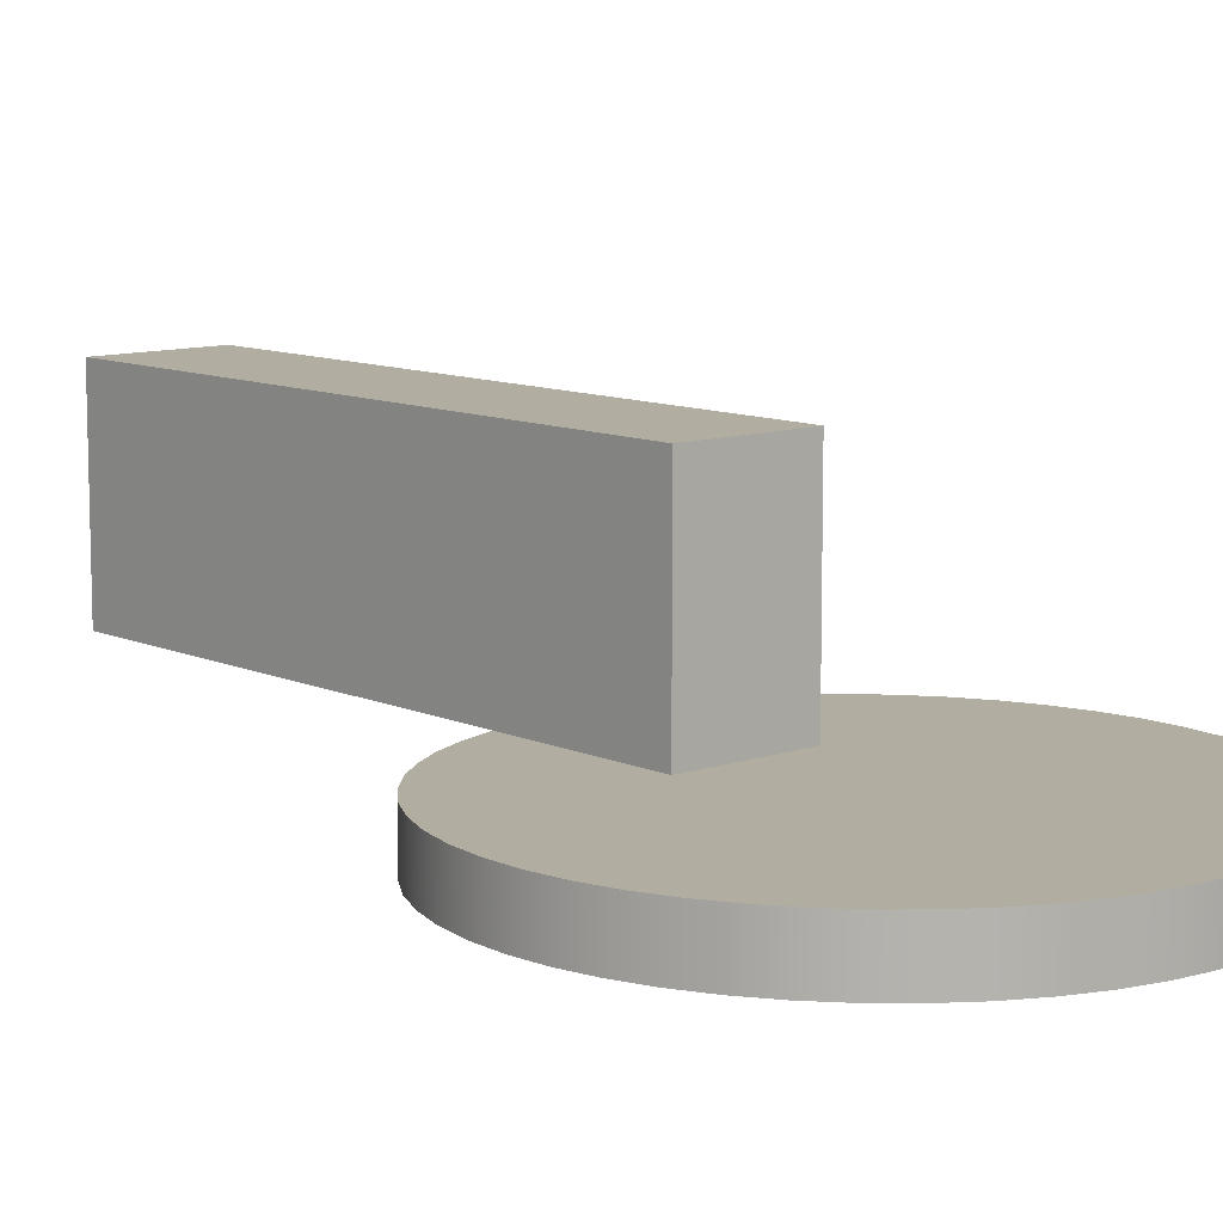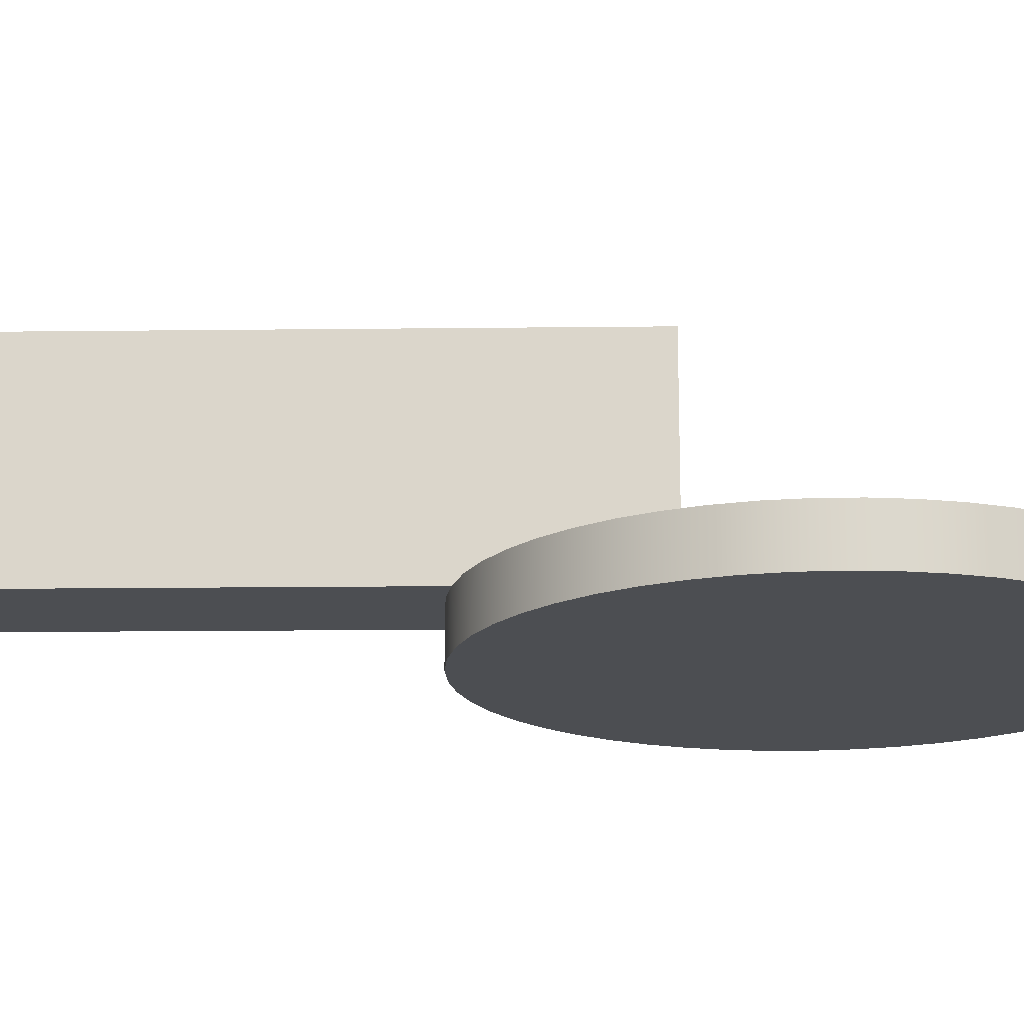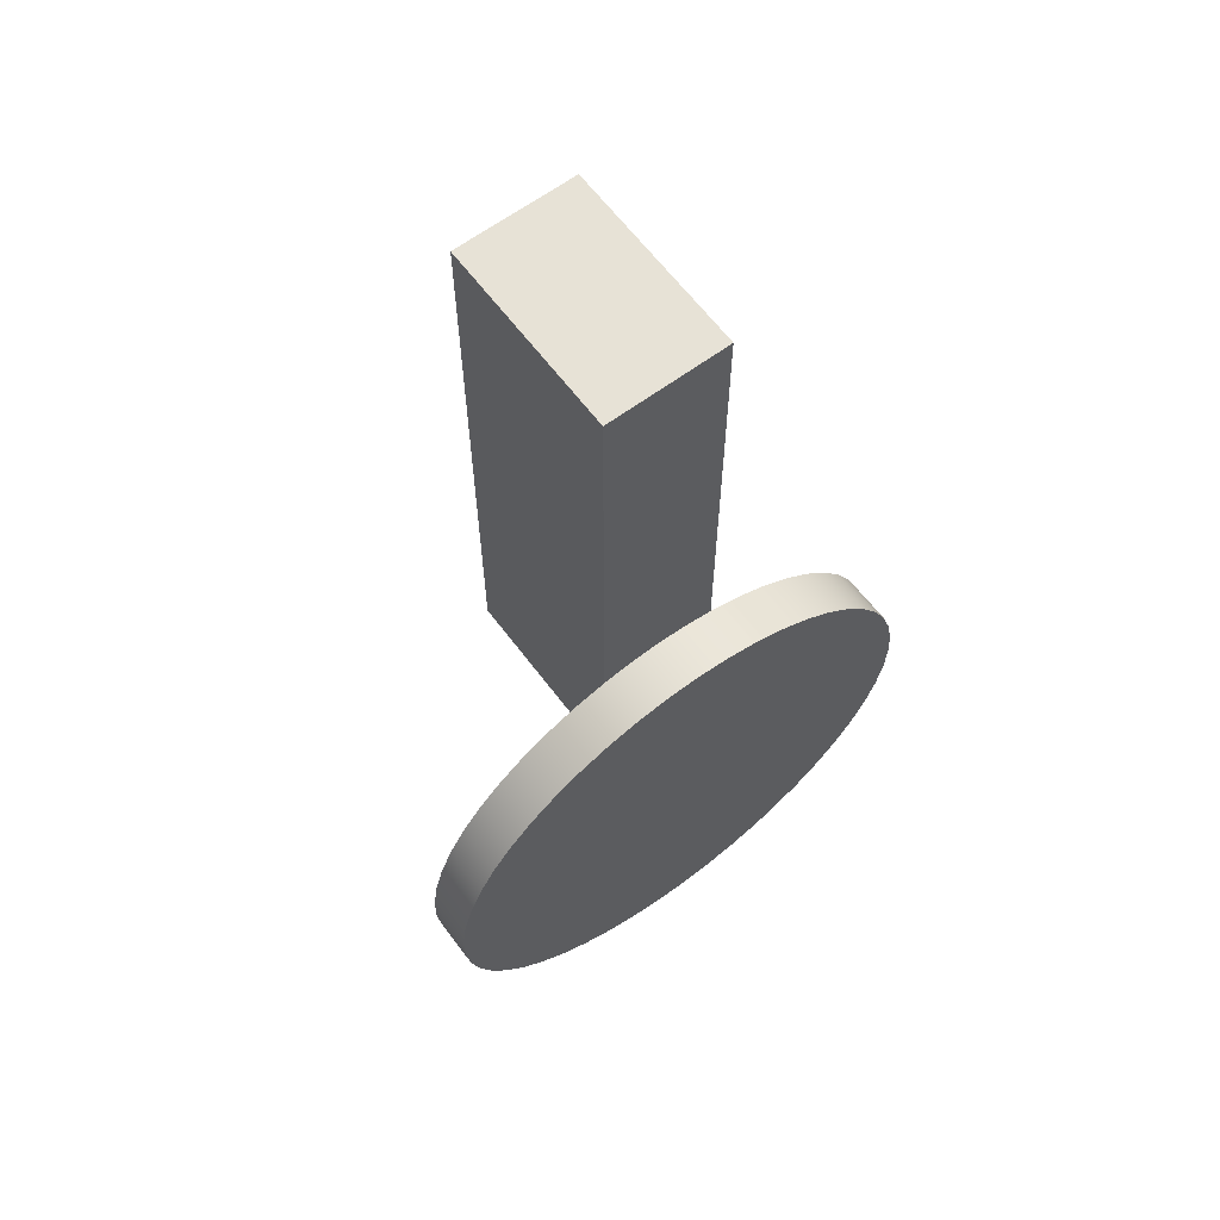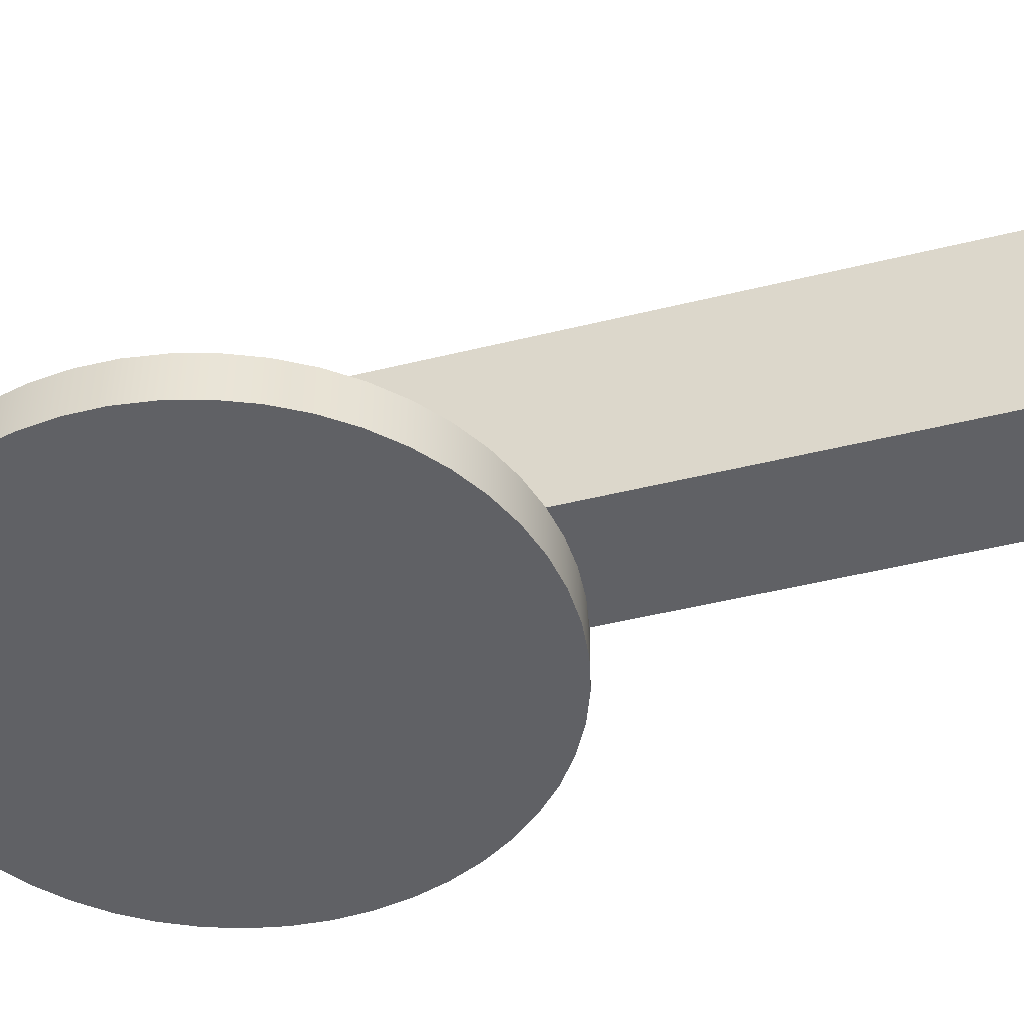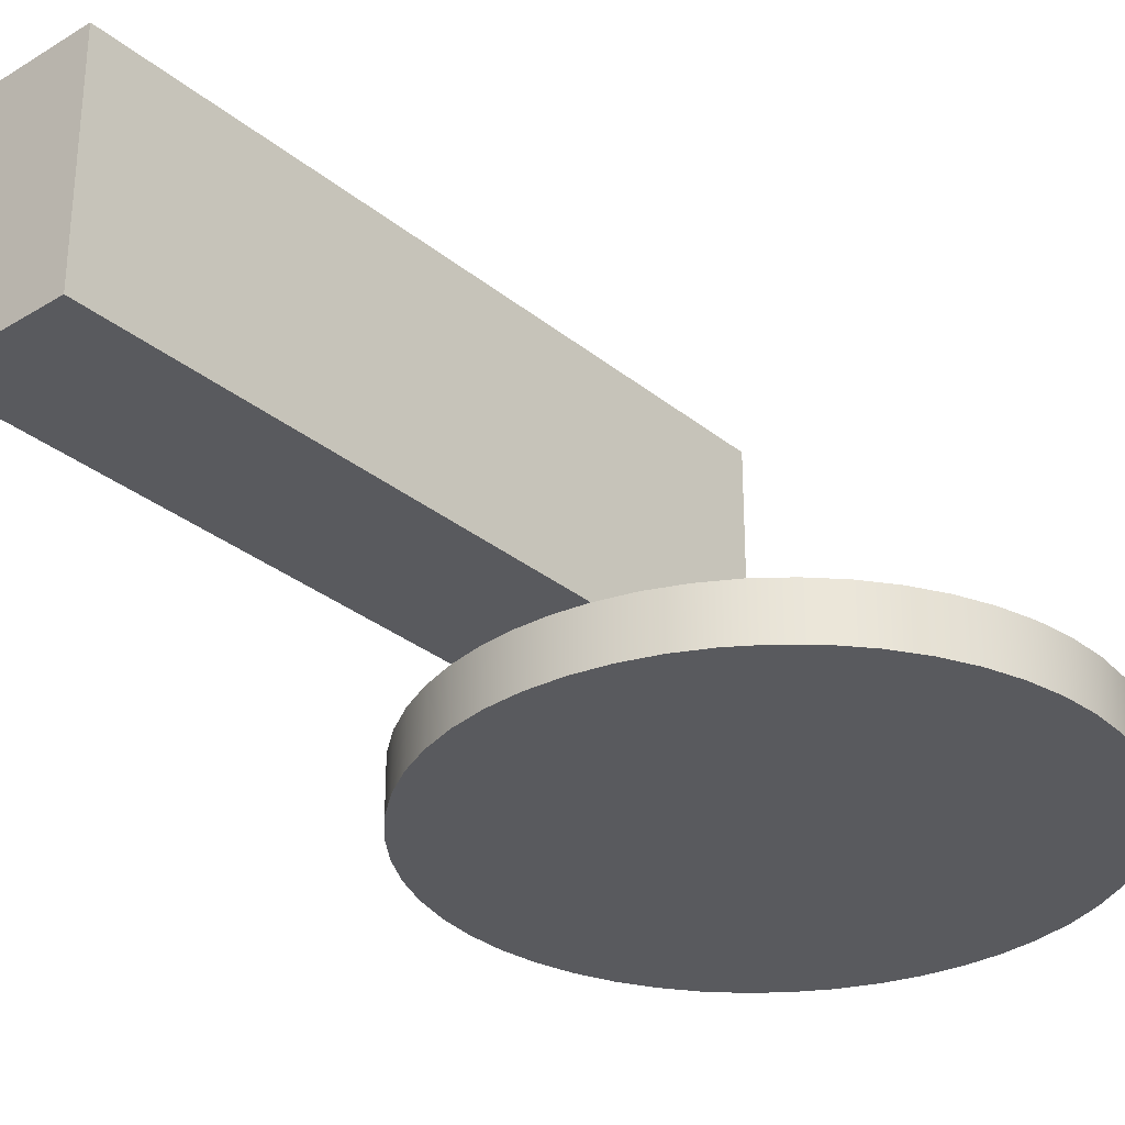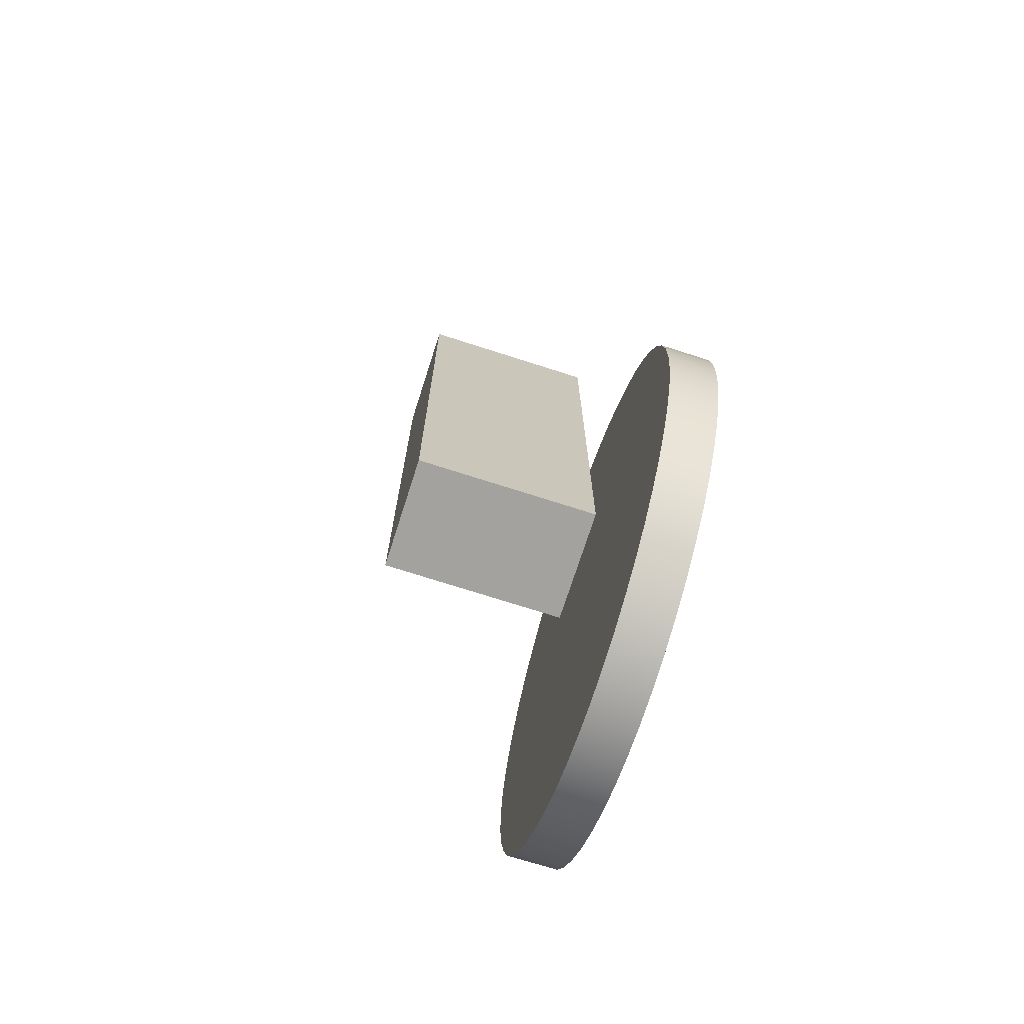
<metadata>
{"format":"obj","ext":"obj","renderer":"f3d","projection":"perspective","resolution":1024,"background":"white","views":[{"elev":10.3,"azim":-41.4,"up":"+Z"},{"elev":-16.9,"azim":-88.7,"up":"+Z"},{"elev":63.2,"azim":143.2,"up":"+Y"},{"elev":-48.0,"azim":105.5,"up":"+Z"},{"elev":-31.2,"azim":-138.8,"up":"+Z"},{"elev":-72.4,"azim":72.2,"up":"+Y"}]}
</metadata>
<code>
v -0.25 1.071 0.2
v -0.25 0.4 0.2
v -0.25 0.4 1
v -0.25 2.9 1
v -0.25 2.9 0.2
v 0.25 2.9 0.2
v -0.25 2.9 0.2
v -0.25 2.9 1
v 0.25 2.9 1
v 0.25 1.071 0.2
v 0.25 2.9 0.2
v 0.25 2.9 1
v 0.25 0.4 1
v 0.25 0.4 0.2
v -0.25 0.4 0.2
v 0.25 0.4 0.2
v 0.25 0.4 1
v -0.25 0.4 1
v -0.25 0.4 1
v 0.25 0.4 1
v 0.25 2.9 1
v -0.25 2.9 1
v 0.25 1.071 0.2
v 0.1258 1.093 0.2
v 6.736e-17 1.1 0.2
v -0.1258 1.093 0.2
v -0.25 1.071 0.2
v -0.25 2.9 0.2
v 0.25 2.9 0.2
v 0.25 1.071 0.2
v 0.3833 1.031 0.2
v 0.5104 0.9744 0.2
v 0.6294 0.9022 0.2
v 0.7383 0.8154 0.2
v 0.8353 0.7157 0.2
v 0.919 0.6045 0.2
v 0.988 0.4836 0.2
v 1.041 0.3549 0.2
v 1.078 0.2206 0.2
v 1.097 0.08275 0.2
v 1.099 -0.05643 0.2
v 1.083 -0.1947 0.2
v 1.049 -0.3299 0.2
v 0.9993 -0.4598 0.2
v 0.9333 -0.5823 0.2
v 0.8523 -0.6955 0.2
v 0.7576 -0.7975 0.2
v 0.6508 -0.8868 0.2
v 0.5336 -0.9619 0.2
v 0.4079 -1.022 0.2
v 0.2756 -1.065 0.2
v 0.1389 -1.091 0.2
v 6.736e-17 -1.1 0.2
v -0.1389 -1.091 0.2
v -0.2756 -1.065 0.2
v -0.4079 -1.022 0.2
v -0.5336 -0.9619 0.2
v -0.6508 -0.8868 0.2
v -0.7576 -0.7975 0.2
v -0.8523 -0.6955 0.2
v -0.9333 -0.5823 0.2
v -0.9993 -0.4598 0.2
v -1.049 -0.3299 0.2
v -1.083 -0.1947 0.2
v -1.099 -0.05643 0.2
v -1.097 0.08275 0.2
v -1.078 0.2206 0.2
v -1.041 0.3549 0.2
v -0.988 0.4836 0.2
v -0.919 0.6045 0.2
v -0.8353 0.7157 0.2
v -0.7383 0.8154 0.2
v -0.6294 0.9022 0.2
v -0.5104 0.9744 0.2
v -0.3833 1.031 0.2
v -0.25 1.071 0.2
v -0.1258 1.093 0.2
v 6.736e-17 1.1 0.2
v 0.1258 1.093 0.2
v -1.1 -1.347e-16 0
v -1.091 -0.1407 0
v -1.064 -0.279 0
v -1.02 -0.4128 0
v -0.9585 -0.5398 0
v -0.8816 -0.6579 0
v -0.7902 -0.7653 0
v -0.6858 -0.86 0
v -0.5702 -0.9407 0
v -0.4453 -1.006 0
v -0.313 -1.055 0
v -0.1756 -1.086 0
v -0.03526 -1.099 0
v 0.1056 -1.095 0
v 0.2448 -1.072 0
v 0.3799 -1.032 0
v 0.5088 -0.9753 0
v 0.6293 -0.9022 0
v 0.7395 -0.8143 0
v 0.8376 -0.7131 0
v 0.9219 -0.6001 0
v 0.9911 -0.4773 0
v 1.044 -0.3466 0
v 1.08 -0.2103 0
v 1.098 -0.07048 0
v 1.098 0.07048 0
v 1.08 0.2103 0
v 1.044 0.3466 0
v 0.9911 0.4773 0
v 0.9219 0.6001 0
v 0.8376 0.7131 0
v 0.7395 0.8143 0
v 0.6293 0.9022 0
v 0.5088 0.9753 0
v 0.3799 1.032 0
v 0.2448 1.072 0
v 0.1056 1.095 0
v -0.03526 1.099 0
v -0.1756 1.086 0
v -0.313 1.055 0
v -0.4453 1.006 0
v -0.5702 0.9407 0
v -0.6858 0.86 0
v -0.7902 0.7653 0
v -0.8816 0.6579 0
v -0.9585 0.5398 0
v -1.02 0.4128 0
v -1.064 0.279 0
v -1.091 0.1407 0
v -1.099 -0.05643 0.2
v -1.1 -1.347e-16 0
v -0.25 0.4 0.2
v -0.25 1.071 0.2
v -0.3833 1.031 0.2
v -0.5104 0.9744 0.2
v -0.6294 0.9022 0.2
v -0.7383 0.8154 0.2
v -0.8353 0.7157 0.2
v -0.919 0.6045 0.2
v -0.988 0.4836 0.2
v -1.041 0.3549 0.2
v -1.078 0.2206 0.2
v -1.097 0.08275 0.2
v -1.099 -0.05643 0.2
v -1.083 -0.1947 0.2
v -1.049 -0.3299 0.2
v -0.9993 -0.4598 0.2
v -0.9333 -0.5823 0.2
v -0.8523 -0.6955 0.2
v -0.7576 -0.7975 0.2
v -0.6508 -0.8868 0.2
v -0.5336 -0.9619 0.2
v -0.4079 -1.022 0.2
v -0.2756 -1.065 0.2
v -0.1389 -1.091 0.2
v 6.736e-17 -1.1 0.2
v 0.1389 -1.091 0.2
v 0.2756 -1.065 0.2
v 0.4079 -1.022 0.2
v 0.5336 -0.9619 0.2
v 0.6508 -0.8868 0.2
v 0.7576 -0.7975 0.2
v 0.8523 -0.6955 0.2
v 0.9333 -0.5823 0.2
v 0.9993 -0.4598 0.2
v 1.049 -0.3299 0.2
v 1.083 -0.1947 0.2
v 1.099 -0.05643 0.2
v 1.097 0.08275 0.2
v 1.078 0.2206 0.2
v 1.041 0.3549 0.2
v 0.988 0.4836 0.2
v 0.919 0.6045 0.2
v 0.8353 0.7157 0.2
v 0.7383 0.8154 0.2
v 0.6294 0.9022 0.2
v 0.5104 0.9744 0.2
v 0.3833 1.031 0.2
v 0.25 1.071 0.2
v 0.25 0.4 0.2
v -1.1 -1.347e-16 0
v -1.091 0.1407 0
v -1.064 0.279 0
v -1.02 0.4128 0
v -0.9585 0.5398 0
v -0.8816 0.6579 0
v -0.7902 0.7653 0
v -0.6858 0.86 0
v -0.5702 0.9407 0
v -0.4453 1.006 0
v -0.313 1.055 0
v -0.1756 1.086 0
v -0.03526 1.099 0
v 0.1056 1.095 0
v 0.2448 1.072 0
v 0.3799 1.032 0
v 0.5088 0.9753 0
v 0.6293 0.9022 0
v 0.7395 0.8143 0
v 0.8376 0.7131 0
v 0.9219 0.6001 0
v 0.9911 0.4773 0
v 1.044 0.3466 0
v 1.08 0.2103 0
v 1.098 0.07048 0
v 1.098 -0.07048 0
v 1.08 -0.2103 0
v 1.044 -0.3466 0
v 0.9911 -0.4773 0
v 0.9219 -0.6001 0
v 0.8376 -0.7131 0
v 0.7395 -0.8143 0
v 0.6293 -0.9022 0
v 0.5088 -0.9753 0
v 0.3799 -1.032 0
v 0.2448 -1.072 0
v 0.1056 -1.095 0
v -0.03526 -1.099 0
v -0.1756 -1.086 0
v -0.313 -1.055 0
v -0.4453 -1.006 0
v -0.5702 -0.9407 0
v -0.6858 -0.86 0
v -0.7902 -0.7653 0
v -0.8816 -0.6579 0
v -0.9585 -0.5398 0
v -1.02 -0.4128 0
v -1.064 -0.279 0
v -1.091 -0.1407 0
g bc219db0-e2b1-11ea-87ee-54bf646e7e1f
f 2 3 1
f 1 3 4
f 1 4 5
g bc2bfd86-e2b1-11ea-bf10-54bf646e7e1f
f 6 7 9
f 9 7 8
g bc2f7fcc-e2b1-11ea-8516-54bf646e7e1f
f 11 12 10
f 10 12 13
f 10 13 14
g bc32db0c-e2b1-11ea-a1e0-54bf646e7e1f
f 15 16 18
f 18 16 17
g bc365d68-e2b1-11ea-b099-54bf646e7e1f
f 19 20 22
f 22 20 21
g bc3a54e2-e2b1-11ea-b280-54bf646e7e1f
f 23 24 29
f 29 24 25
f 29 25 28
f 28 25 26
f 28 26 27
g bbc020a4-e2b1-11ea-86f9-54bf646e7e1f
f 31 114 30
f 30 114 115
f 30 115 79
f 79 115 116
f 79 116 78
f 78 116 117
f 78 117 77
f 77 117 118
f 77 118 76
f 76 118 119
f 76 119 75
f 75 119 120
f 75 120 74
f 74 120 121
f 74 121 73
f 73 121 122
f 73 122 72
f 72 122 123
f 72 123 71
f 71 123 124
f 71 124 70
f 70 124 125
f 70 125 69
f 69 125 126
f 69 126 68
f 68 126 127
f 68 127 67
f 67 127 128
f 67 128 66
f 66 128 130
f 66 130 65
f 129 80 81
f 129 81 64
f 64 81 82
f 64 82 63
f 63 82 83
f 63 83 62
f 62 83 84
f 62 84 61
f 61 84 85
f 61 85 60
f 60 85 86
f 60 86 59
f 59 86 87
f 59 87 58
f 58 87 88
f 58 88 57
f 57 88 89
f 57 89 56
f 56 89 90
f 56 90 55
f 55 90 91
f 55 91 54
f 54 91 92
f 54 92 53
f 53 92 93
f 53 93 52
f 52 93 94
f 52 94 51
f 51 94 95
f 51 95 50
f 50 95 96
f 50 96 49
f 49 96 97
f 49 97 48
f 48 97 98
f 48 98 47
f 47 98 99
f 47 99 46
f 46 99 100
f 46 100 45
f 45 100 101
f 45 101 44
f 44 101 102
f 44 102 43
f 43 102 103
f 43 103 42
f 42 103 104
f 42 104 41
f 41 104 105
f 41 105 40
f 40 105 106
f 40 106 39
f 39 106 107
f 39 107 38
f 38 107 108
f 38 108 37
f 37 108 109
f 37 109 36
f 36 109 110
f 36 110 35
f 35 110 111
f 35 111 34
f 34 111 112
f 34 112 33
f 33 112 32
f 32 112 113
f 32 113 31
f 31 113 114
g bbc4db8c-e2b1-11ea-9c5c-54bf646e7e1f
f 132 133 131
f 131 133 134
f 131 134 135
f 135 136 131
f 131 136 137
f 131 137 138
f 138 139 131
f 131 139 140
f 131 140 141
f 141 142 131
f 131 142 143
f 131 143 144
f 144 145 131
f 131 145 146
f 131 146 147
f 147 148 131
f 131 148 149
f 131 149 150
f 150 151 131
f 131 151 152
f 131 152 153
f 153 154 131
f 131 154 155
f 131 155 179
f 179 155 156
f 179 156 157
f 157 158 179
f 179 158 159
f 179 159 160
f 160 161 179
f 179 161 162
f 179 162 163
f 163 164 179
f 179 164 165
f 179 165 166
f 166 167 179
f 179 167 168
f 179 168 169
f 169 170 179
f 179 170 171
f 179 171 172
f 172 173 179
f 179 173 174
f 179 174 175
f 175 176 179
f 179 176 177
f 179 177 178
g bbc96f12-e2b1-11ea-bfbf-54bf646e7e1f
f 228 180 207
f 207 180 181
f 207 181 182
f 182 183 207
f 207 183 184
f 207 184 185
f 185 186 207
f 207 186 187
f 207 187 188
f 188 189 207
f 207 189 190
f 207 190 191
f 191 192 207
f 207 192 193
f 207 193 194
f 194 195 207
f 207 195 196
f 207 196 197
f 197 198 207
f 207 198 199
f 207 199 200
f 200 201 207
f 207 201 202
f 207 202 206
f 206 202 203
f 206 203 205
f 205 203 204
f 208 226 207
f 207 226 227
f 207 227 228
f 226 208 225
f 225 208 209
f 225 209 224
f 224 209 210
f 224 210 223
f 223 210 211
f 223 211 222
f 222 211 212
f 222 212 221
f 221 212 213
f 221 213 220
f 220 213 214
f 220 214 219
f 219 214 215
f 219 215 218
f 218 215 216
f 218 216 217

</code>
